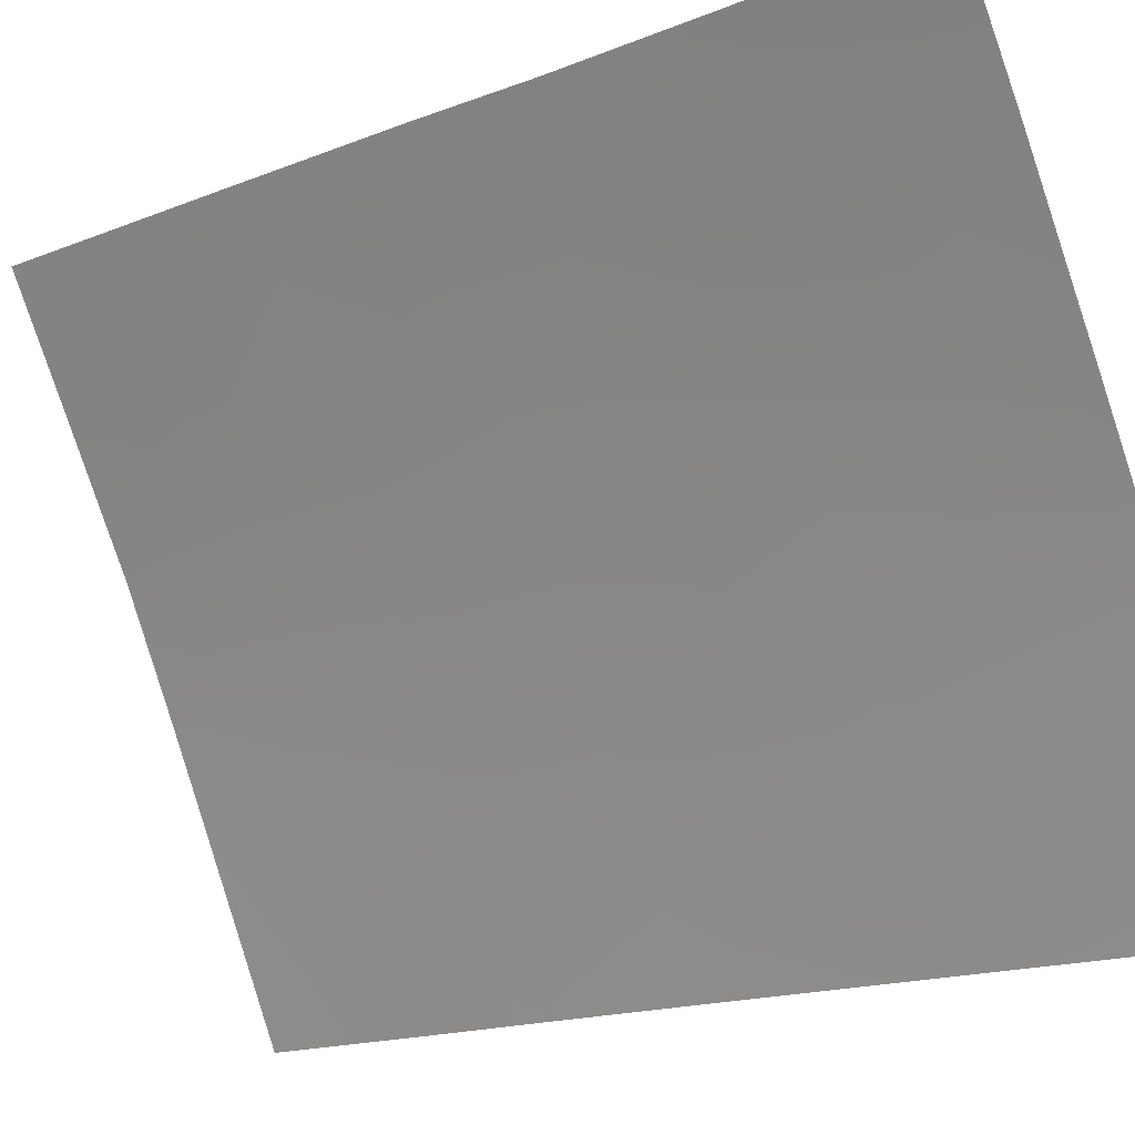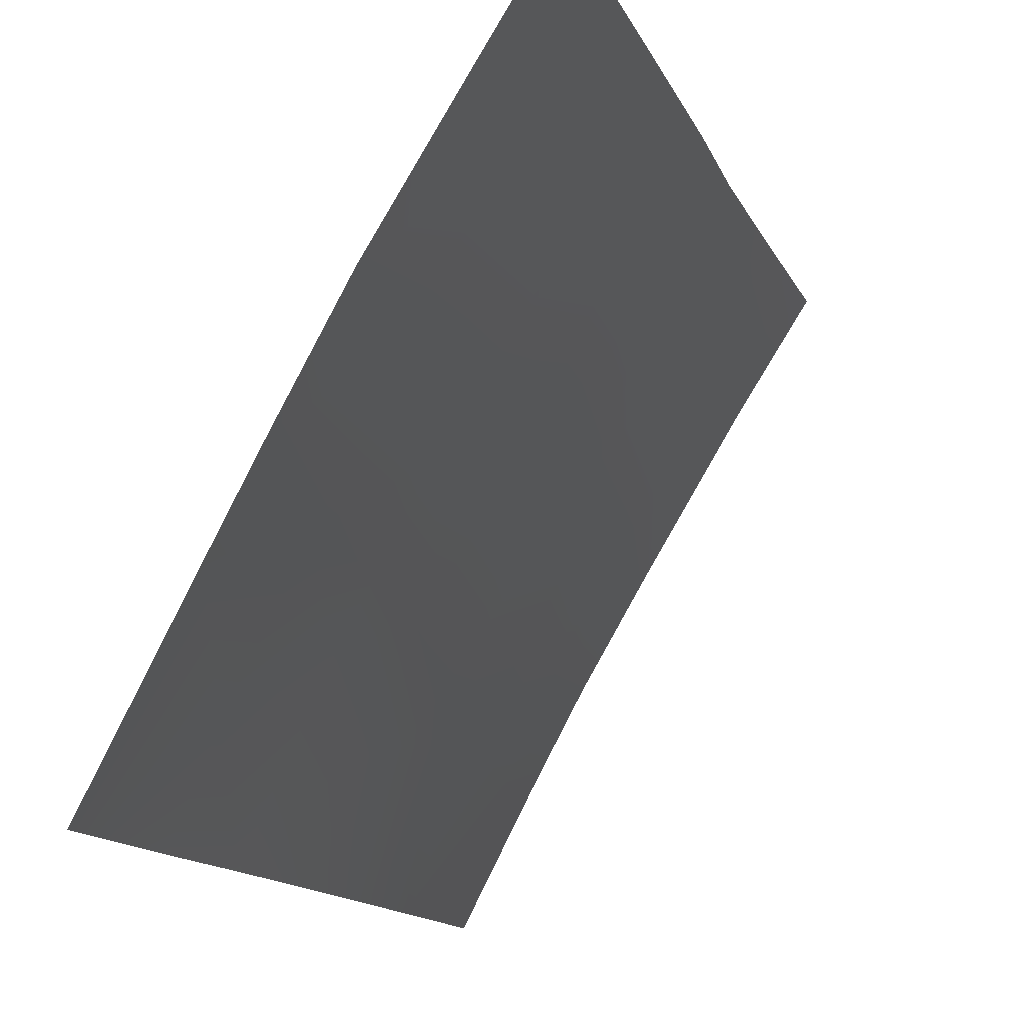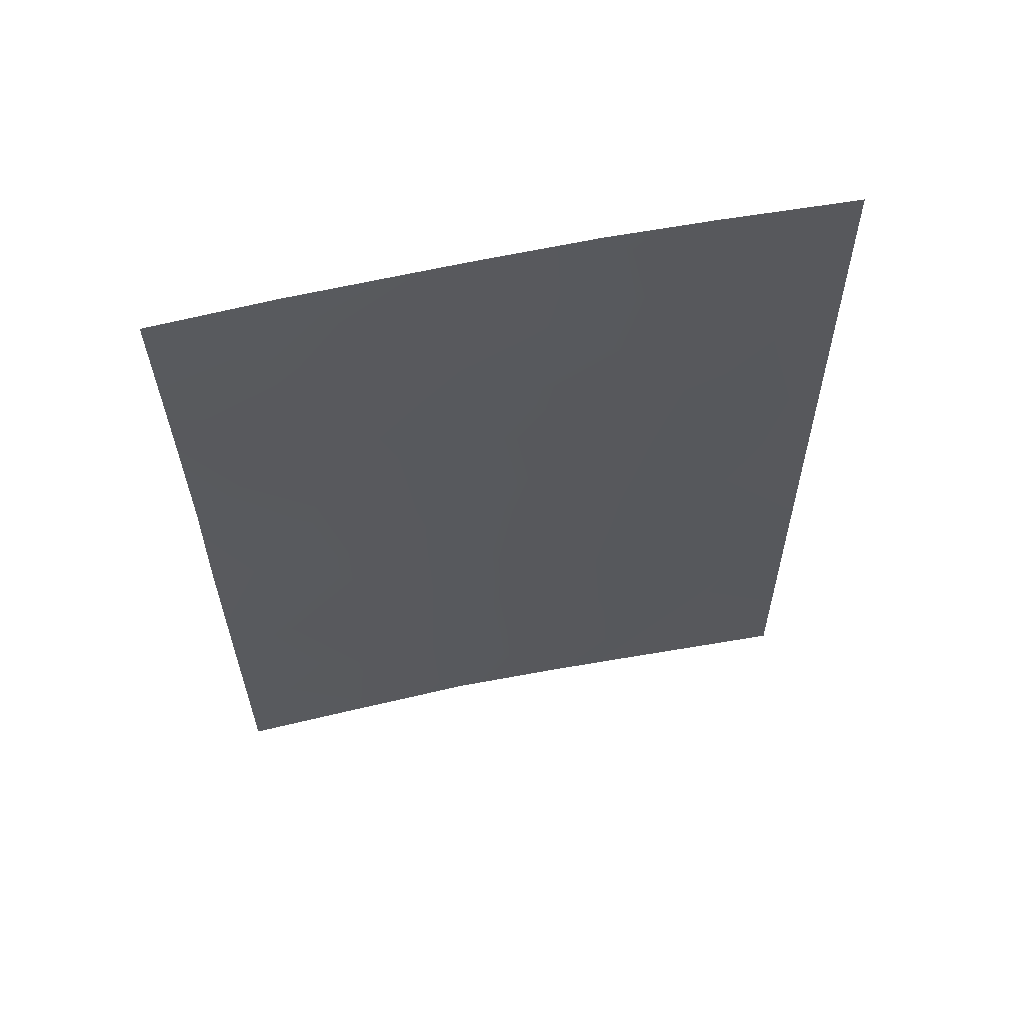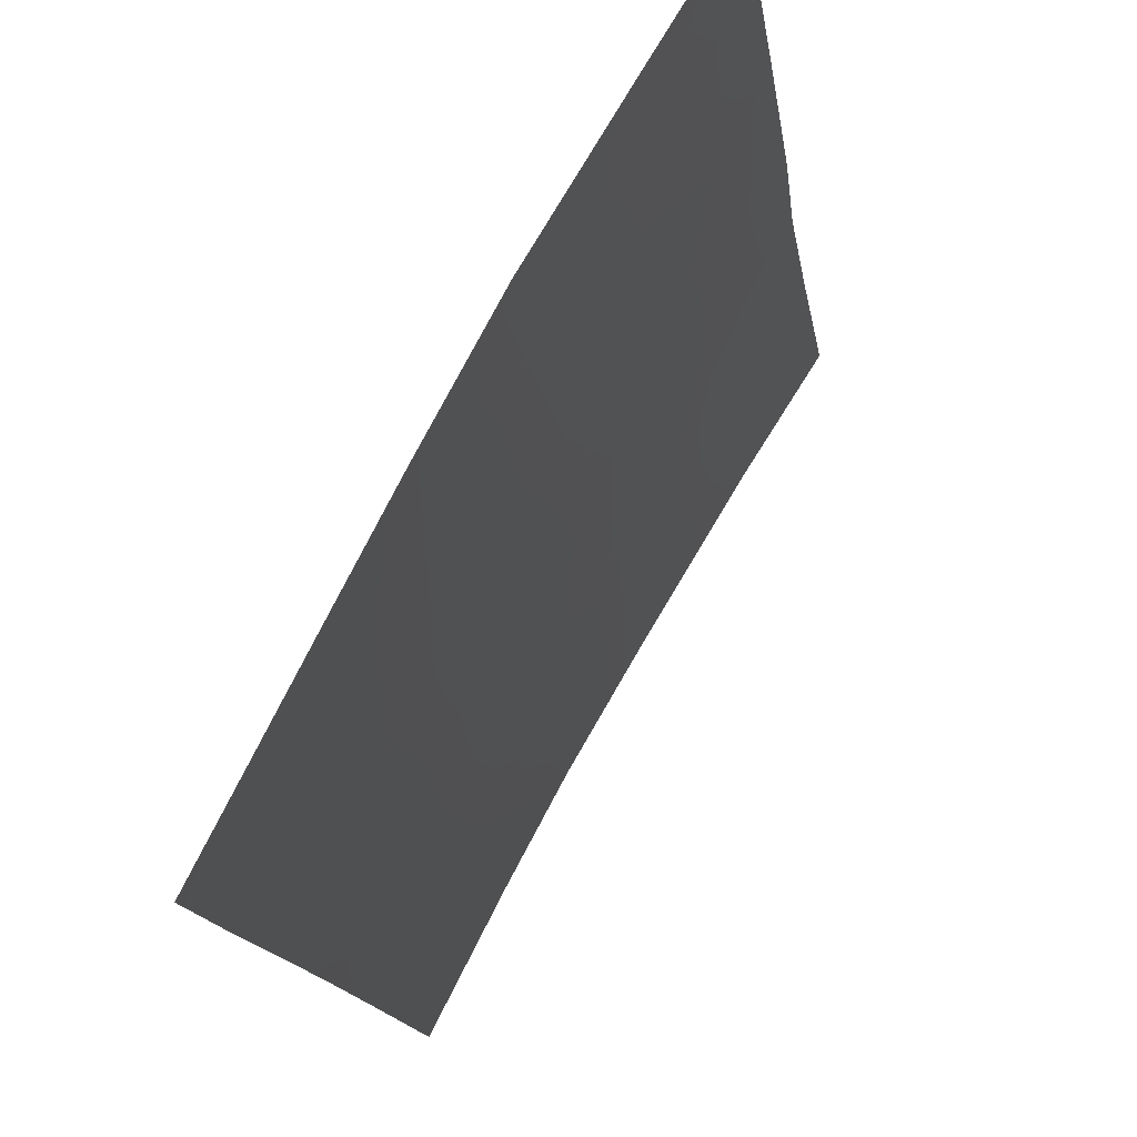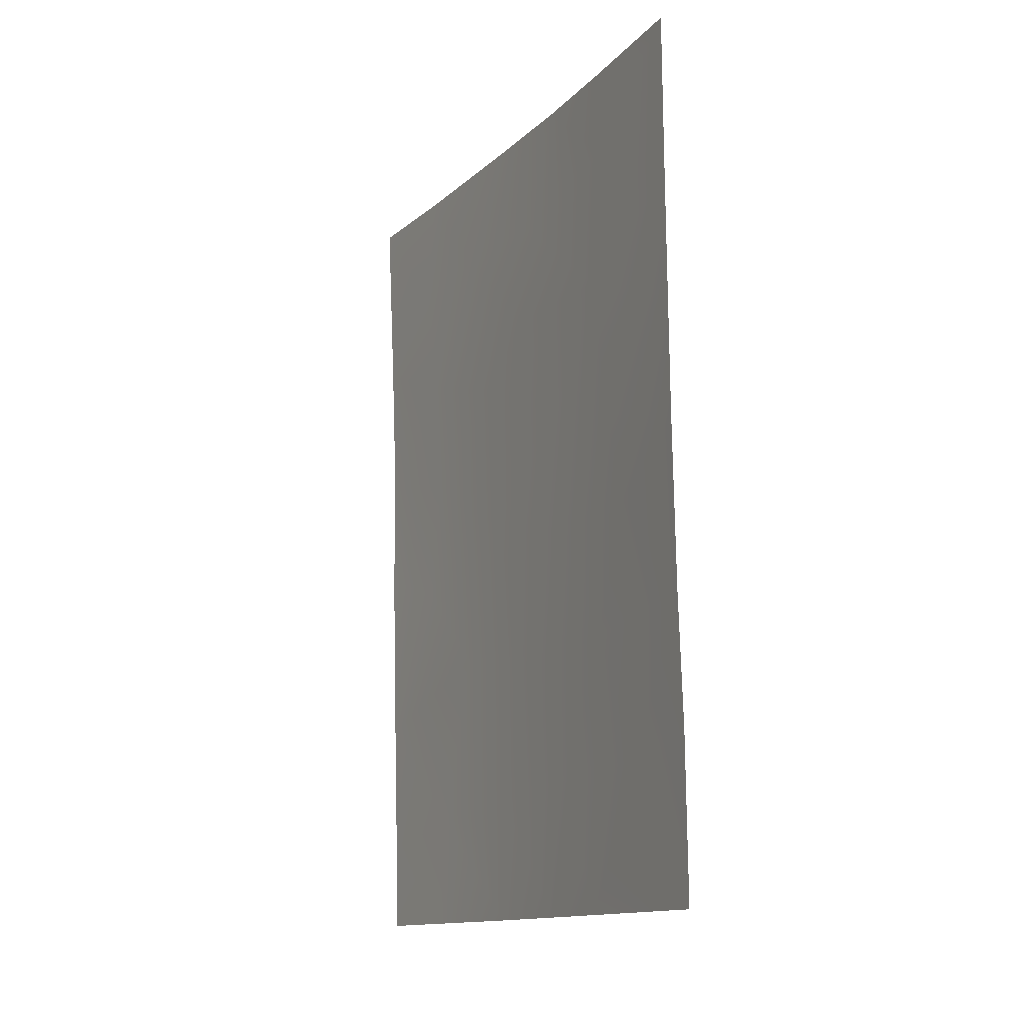
<metadata>
{"format":"obj","ext":"obj","renderer":"f3d","projection":"perspective","resolution":1024,"background":"white","views":[{"elev":-16.5,"azim":128.0,"up":"+Z"},{"elev":-12.9,"azim":14.9,"up":"+Z"},{"elev":58.3,"azim":107.1,"up":"+Y"},{"elev":-13.7,"azim":6.0,"up":"+Z"},{"elev":-13.4,"azim":-177.3,"up":"+Y"}]}
</metadata>
<code>
v -62.32 -47.76 92
v -58.51 -44.72 98.84
v -57.76 -44.26 100
v -62.2 -38 92
v -61.15 -50 94.31
v -62.34 -50 92
v -62.27 -46.02 92
v -62.23 -43.67 92
v -60.61 -38 95.02
v -59.78 -50 96.88
v -57.82 -46.8 100
v -59.82 -48.29 96.74
v -57.9 -50 100
v -57.59 -38 100
v -58.83 -48.44 98.41
v -60.66 -44.48 95.06
v -57.69 -40.59 100
v -62.21 -40.34 92
v -59.2 -46 97.73
v -61.73 -48.04 93.17
v -60.71 -42.68 94.89
v -61.59 -44.49 93.3
v -59.75 -38 96.5
v -57.76 -42.62 100
v -60.57 -50 95.42
v -61.21 -41.15 93.92
v -57.87 -48.73 100
v -61.31 -38 93.72
v -61.32 -39.23 93.69
v -58.52 -38 98.54
v -59.71 -44.03 96.76
v -62.22 -42.03 92
v -58.71 -50 98.66
v -60.08 -41.01 95.99
v -60.23 -39.57 95.73
v -60.16 -46.31 96.04
v -60.78 -48.1 94.98
v -58.4 -39.52 98.79
v -58.66 -42.94 98.56
v -58.61 -41.26 98.53
v -61.27 -46.24 93.99
v -59.59 -41.82 96.9
v -59.25 -39.46 97.38
v -61.41 -43.22 93.62
f 11 19 2
f 13 33 27
f 41 16 36
f 36 19 12
f 17 24 40
f 24 3 39
f 4 29 18
f 3 11 2
f 6 1 20
f 18 29 26
f 31 2 19
f 39 3 2
f 1 7 20
f 12 25 37
f 25 5 37
f 32 26 44
f 44 26 21
f 4 28 29
f 28 9 29
f 30 14 38
f 14 17 38
f 8 32 44
f 32 18 26
f 35 34 26
f 29 35 26
f 33 15 27
f 31 36 16
f 29 9 35
f 19 11 15
f 37 41 36
f 12 19 15
f 10 25 12
f 36 12 37
f 20 7 41
f 42 39 31
f 38 40 43
f 38 17 40
f 27 15 11
f 7 22 41
f 30 38 43
f 8 44 22
f 43 34 35
f 5 20 37
f 9 23 35
f 16 44 21
f 22 7 8
f 41 22 16
f 6 20 5
f 39 42 40
f 31 39 2
f 20 41 37
f 15 33 10
f 12 15 10
f 26 34 21
f 40 24 39
f 43 40 42
f 34 42 21
f 16 21 31
f 42 31 21
f 30 43 23
f 43 42 34
f 19 36 31
f 43 35 23
f 22 44 16

</code>
